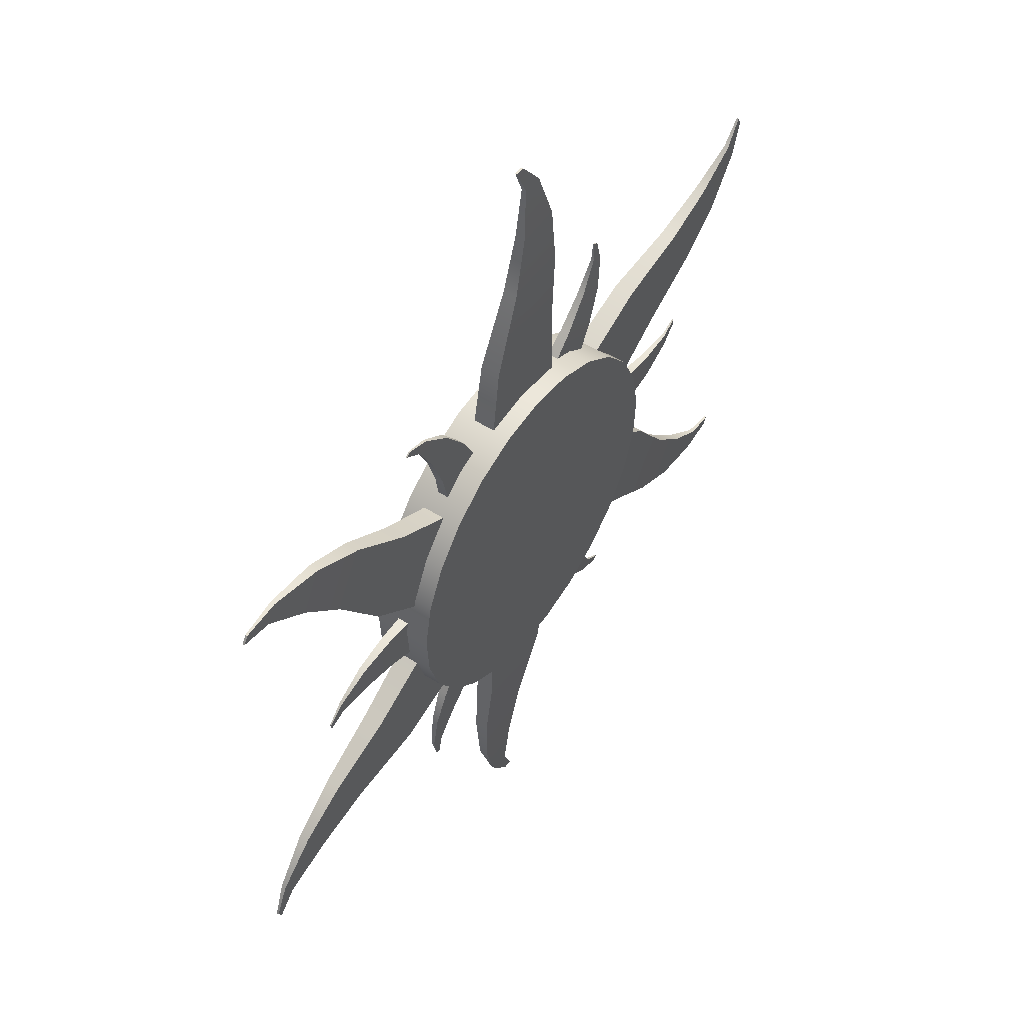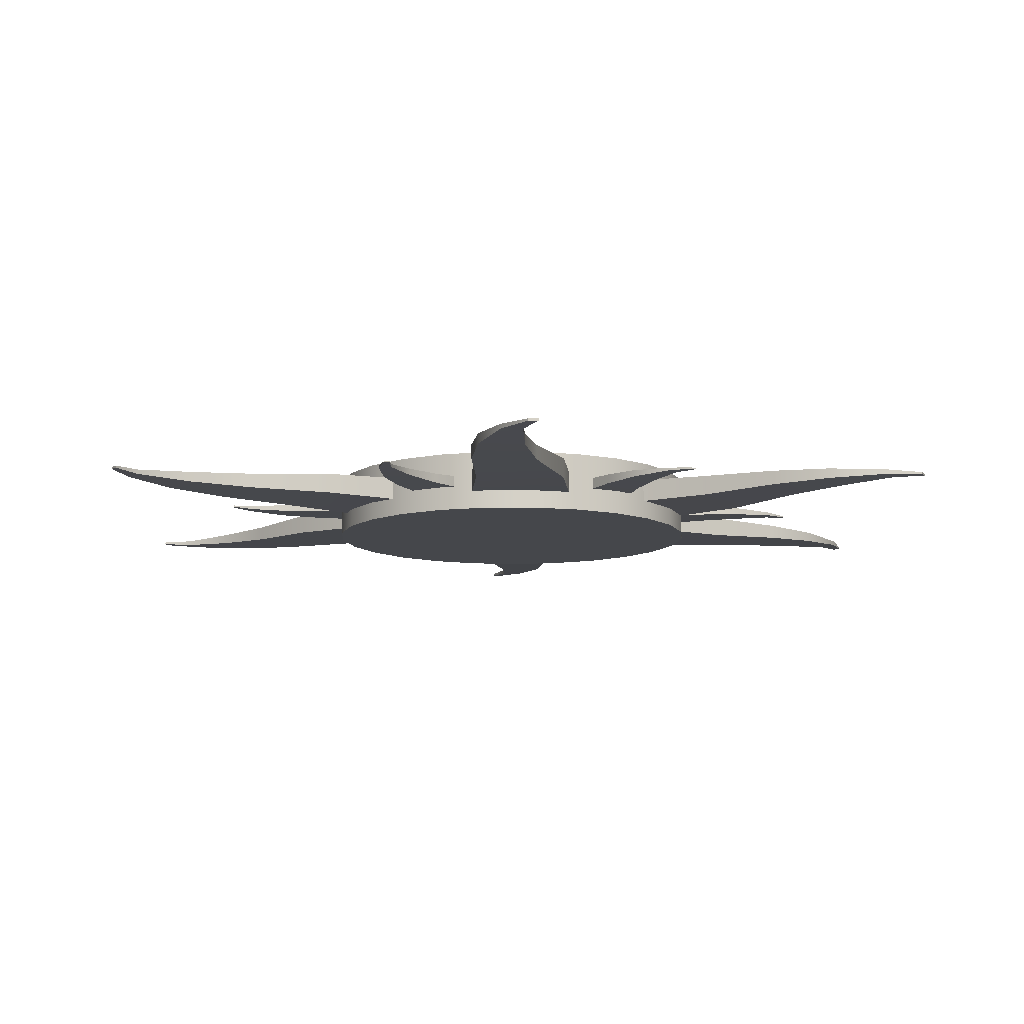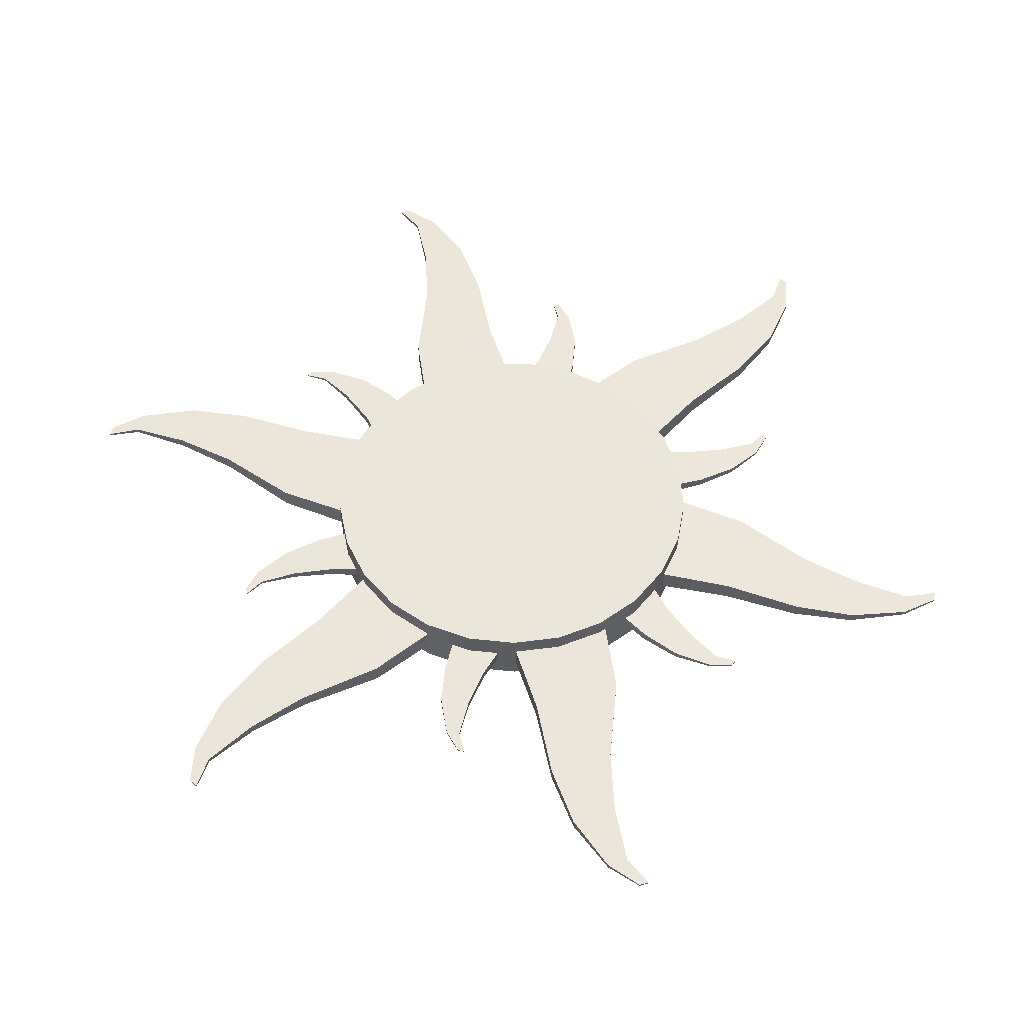
<metadata>
{"format":"obj","ext":"obj","renderer":"f3d","projection":"perspective","resolution":1024,"background":"white","views":[{"elev":52.0,"azim":-55.3,"up":"+Y"},{"elev":-10.2,"azim":116.3,"up":"+Z"},{"elev":54.8,"azim":-137.5,"up":"+Z"}]}
</metadata>
<code>
o Cube.001_Cube.009
v 0.426 -0.3053 0.04088
v 0.5838 -0.647 0.03376
v 0.426 -0.3053 -0.04088
v 0.5838 -0.647 -0.03376
v 0.1223 -0.5097 0.04088
v 0.333 -0.8158 0.03376
v 0.1223 -0.5097 -0.04088
v 0.333 -0.8158 -0.03376
v 0.6368 -0.9276 0.02434
v 0.6368 -0.9276 -0.02434
v 0.4559 -1.049 -0.02434
v 0.4559 -1.049 0.02434
v 0.7065 -1.128 0.01699
v 0.7065 -1.128 -0.01699
v 0.5803 -1.213 -0.01699
v 0.5803 -1.213 0.01699
v 0.7961 -1.297 0.007811
v 0.7961 -1.297 -0.007811
v 0.7381 -1.336 -0.007811
v 0.7381 -1.336 0.007811
v 0.887 -1.357 0.003562
v 0.887 -1.357 -0.003562
v 0.8605 -1.375 -0.003562
v 0.8605 -1.375 0.003562
v 0.05138 0.5216 0.04088
v 0.2684 0.8291 0.03376
v 0.05138 0.5216 -0.04088
v 0.2684 0.8291 -0.03376
v 0.3802 0.3608 0.04088
v 0.54 0.6963 0.03376
v 0.3802 0.3608 -0.04088
v 0.54 0.6963 -0.03376
v 0.485 1.015 0.02434
v 0.485 1.015 -0.02434
v 0.6807 0.9195 -0.02434
v 0.6807 0.9195 0.02434
v 0.6238 1.176 0.01699
v 0.6238 1.176 -0.01699
v 0.7604 1.109 -0.01699
v 0.7604 1.109 0.01699
v 0.7248 1.338 0.007811
v 0.7248 1.338 -0.007811
v 0.7877 1.307 -0.007811
v 0.7877 1.307 0.007811
v 0.7318 1.447 0.003562
v 0.7318 1.447 -0.003562
v 0.7604 1.433 -0.003562
v 0.7604 1.433 0.003562
v 0.4774 0.2163 0.04088
v 0.8523 0.1821 0.03376
v 0.4774 0.2163 -0.04088
v 0.8523 0.1821 -0.03376
v 0.5026 -0.1489 0.04088
v 0.873 -0.1195 0.03376
v 0.5026 -0.1489 -0.04088
v 0.873 -0.1195 -0.03376
v 1.122 0.08764 0.02434
v 1.122 0.08764 -0.02434
v 1.137 -0.1298 -0.02434
v 1.137 -0.1298 0.02434
v 1.33 0.04776 0.01699
v 1.33 0.04776 -0.01699
v 1.341 -0.104 -0.01699
v 1.341 -0.104 0.01699
v 1.521 0.04117 0.007811
v 1.521 0.04117 -0.007811
v 1.526 -0.02861 -0.007811
v 1.526 -0.02861 0.007811
v 1.619 0.08963 0.003562
v 1.619 0.08963 -0.003562
v 1.621 0.0578 -0.003562
v 1.621 0.0578 0.003562
v -0.05138 -0.5216 0.04088
v -0.2684 -0.8291 0.03376
v -0.05138 -0.5216 -0.04088
v -0.2684 -0.8291 -0.03376
v -0.3802 -0.3608 0.04088
v -0.54 -0.6963 0.03376
v -0.3802 -0.3608 -0.04088
v -0.54 -0.6963 -0.03376
v -0.485 -1.015 0.02434
v -0.485 -1.015 -0.02434
v -0.6807 -0.9195 -0.02434
v -0.6807 -0.9195 0.02434
v -0.6238 -1.176 0.01699
v -0.6238 -1.176 -0.01699
v -0.7604 -1.109 -0.01699
v -0.7604 -1.109 0.01699
v -0.7248 -1.338 0.007811
v -0.7248 -1.338 -0.007811
v -0.7877 -1.307 -0.007811
v -0.7877 -1.307 0.007811
v -0.7318 -1.447 0.003562
v -0.7318 -1.447 -0.003562
v -0.7604 -1.433 -0.003562
v -0.7604 -1.433 0.003562
v -0.4774 -0.2163 0.04088
v -0.8523 -0.1821 0.03376
v -0.4774 -0.2163 -0.04088
v -0.8523 -0.1821 -0.03376
v -0.5026 0.1489 0.04088
v -0.873 0.1195 0.03376
v -0.5026 0.1489 -0.04088
v -0.873 0.1195 -0.03376
v -1.122 -0.08764 0.02434
v -1.122 -0.08764 -0.02434
v -1.137 0.1298 -0.02434
v -1.137 0.1298 0.02434
v -1.33 -0.04776 0.01699
v -1.33 -0.04776 -0.01699
v -1.341 0.104 -0.01699
v -1.341 0.104 0.01699
v -1.521 -0.04117 0.007811
v -1.521 -0.04117 -0.007811
v -1.526 0.02861 -0.007811
v -1.526 0.02861 0.007811
v -1.619 -0.08963 0.003562
v -1.619 -0.08963 -0.003562
v -1.621 -0.0578 -0.003562
v -1.621 -0.0578 0.003562
v -0.426 0.3053 0.04088
v -0.5838 0.647 0.03376
v -0.426 0.3053 -0.04088
v -0.5838 0.647 -0.03376
v -0.1223 0.5097 0.04088
v -0.333 0.8158 0.03376
v -0.1223 0.5097 -0.04088
v -0.333 0.8158 -0.03376
v -0.6368 0.9276 0.02434
v -0.6368 0.9276 -0.02434
v -0.4559 1.049 -0.02434
v -0.4559 1.049 0.02434
v -0.7065 1.128 0.01699
v -0.7065 1.128 -0.01699
v -0.5803 1.213 -0.01699
v -0.5803 1.213 0.01699
v -0.7961 1.297 0.007811
v -0.7961 1.297 -0.007811
v -0.7381 1.336 -0.007811
v -0.7381 1.336 0.007811
v -0.887 1.357 0.003562
v -0.887 1.357 -0.003562
v -0.8605 1.375 -0.003562
v -0.8605 1.375 0.003562
v 0 1 -0.1543
v 0 1 0.1543
v 0.2487 0.9686 -0.1543
v 0.2487 0.9686 0.1543
v 0.4818 0.8763 -0.1543
v 0.4818 0.8763 0.1543
v 0.6845 0.729 -0.1543
v 0.6845 0.729 0.1543
v 0.8443 0.5358 -0.1543
v 0.8443 0.5358 0.1543
v 0.9511 0.309 -0.1543
v 0.9511 0.309 0.1543
v 0.998 0.06279 -0.1543
v 0.998 0.06279 0.1543
v 0.9823 -0.1874 -0.1543
v 0.9823 -0.1874 0.1543
v 0.9048 -0.4258 -0.1543
v 0.9048 -0.4258 0.1543
v 0.7705 -0.6374 -0.1543
v 0.7705 -0.6374 0.1543
v 0.5878 -0.809 -0.1543
v 0.5878 -0.809 0.1543
v 0.3681 -0.9298 -0.1543
v 0.3681 -0.9298 0.1543
v 0.1253 -0.9921 -0.1543
v 0.1253 -0.9921 0.1543
v -0.1253 -0.9921 -0.1543
v -0.1253 -0.9921 0.1543
v -0.3681 -0.9298 -0.1543
v -0.3681 -0.9298 0.1543
v -0.5878 -0.809 -0.1543
v -0.5878 -0.809 0.1543
v -0.7705 -0.6374 -0.1543
v -0.7705 -0.6374 0.1543
v -0.9048 -0.4258 -0.1543
v -0.9048 -0.4258 0.1543
v -0.9823 -0.1874 -0.1543
v -0.9823 -0.1874 0.1543
v -0.998 0.06279 -0.1543
v -0.998 0.06279 0.1543
v -0.9511 0.309 -0.1543
v -0.9511 0.309 0.1543
v -0.8443 0.5358 -0.1543
v -0.8443 0.5358 0.1543
v -0.6845 0.729 -0.1543
v -0.6845 0.729 0.1543
v -0.4818 0.8763 -0.1543
v -0.4818 0.8763 0.1543
v -0.2487 0.9686 -0.1543
v -0.2487 0.9686 0.1543
v 0.794 -0.1337 0.06279
v 1.242 -0.4988 0.05186
v 0.794 -0.1337 -0.06279
v 1.242 -0.4988 -0.05186
v 0.5128 -0.6207 0.06279
v 1.01 -0.901 0.05186
v 0.5128 -0.6207 -0.06279
v 1.01 -0.901 -0.05186
v 1.505 -0.8503 0.03739
v 1.505 -0.8503 -0.03739
v 1.337 -1.14 -0.03739
v 1.337 -1.14 0.03739
v 1.736 -1.08 0.02609
v 1.736 -1.08 -0.02609
v 1.62 -1.282 -0.02609
v 1.62 -1.282 0.02609
v 1.974 -1.252 0.012
v 1.974 -1.252 -0.012
v 1.92 -1.345 -0.012
v 1.92 -1.345 0.012
v 2.14 -1.274 0.005472
v 2.14 -1.274 -0.005472
v 2.115 -1.316 -0.005472
v 2.115 -1.316 0.005472
v -0.2812 0.7545 0.06279
v -0.1892 1.325 0.05186
v -0.2812 0.7545 -0.06279
v -0.1892 1.325 -0.05186
v 0.2812 0.7545 0.06279
v 0.2752 1.325 0.05186
v 0.2812 0.7545 -0.06279
v 0.2752 1.325 -0.05186
v -0.01603 1.728 0.03739
v -0.01603 1.728 -0.03739
v 0.3188 1.728 -0.03739
v 0.3188 1.728 0.03739
v 0.06709 2.044 0.02609
v 0.06709 2.044 -0.02609
v 0.3007 2.044 -0.02609
v 0.3007 2.044 0.02609
v 0.09729 2.335 0.012
v 0.09729 2.335 -0.012
v 0.2047 2.335 -0.012
v 0.2047 2.335 0.012
v 0.03335 2.49 0.005472
v 0.03335 2.49 -0.005472
v 0.08235 2.49 -0.005472
v 0.08235 2.49 0.005472
v 0.5128 0.6207 0.06279
v 1.053 0.8265 0.05186
v 0.5128 0.6207 -0.06279
v 1.053 0.8265 -0.05186
v 0.794 0.1337 0.06279
v 1.285 0.4243 0.05186
v 0.794 0.1337 -0.06279
v 1.285 0.4243 -0.05186
v 1.489 0.878 0.03739
v 1.489 0.878 -0.03739
v 1.656 0.5881 -0.03739
v 1.656 0.5881 0.03739
v 1.803 0.9638 0.02609
v 1.803 0.9638 -0.02609
v 1.92 0.7614 -0.02609
v 1.92 0.7614 0.02609
v 2.071 1.083 0.012
v 2.071 1.083 -0.012
v 2.125 0.9903 -0.012
v 2.125 0.9903 0.012
v 2.173 1.216 0.005472
v 2.173 1.216 -0.005472
v 2.198 1.174 -0.005472
v 2.198 1.174 0.005472
v 0.2812 -0.7545 0.06279
v 0.1892 -1.325 0.05186
v 0.2812 -0.7545 -0.06279
v 0.1892 -1.325 -0.05186
v -0.2812 -0.7545 0.06279
v -0.2752 -1.325 0.05186
v -0.2812 -0.7545 -0.06279
v -0.2752 -1.325 -0.05186
v 0.01603 -1.728 0.03739
v 0.01603 -1.728 -0.03739
v -0.3188 -1.728 -0.03739
v -0.3188 -1.728 0.03739
v -0.06709 -2.044 0.02609
v -0.06709 -2.044 -0.02609
v -0.3007 -2.044 -0.02609
v -0.3007 -2.044 0.02609
v -0.09729 -2.335 0.012
v -0.09729 -2.335 -0.012
v -0.2047 -2.335 -0.012
v -0.2047 -2.335 0.012
v -0.03335 -2.49 0.005472
v -0.03335 -2.49 -0.005472
v -0.08235 -2.49 -0.005472
v -0.08235 -2.49 0.005472
v -0.5128 -0.6207 0.06279
v -1.053 -0.8265 0.05186
v -0.5128 -0.6207 -0.06279
v -1.053 -0.8265 -0.05186
v -0.794 -0.1337 0.06279
v -1.285 -0.4243 0.05186
v -0.794 -0.1337 -0.06279
v -1.285 -0.4243 -0.05186
v -1.489 -0.878 0.03739
v -1.489 -0.878 -0.03739
v -1.656 -0.5881 -0.03739
v -1.656 -0.5881 0.03739
v -1.803 -0.9638 0.02609
v -1.803 -0.9638 -0.02609
v -1.92 -0.7614 -0.02609
v -1.92 -0.7614 0.02609
v -2.071 -1.083 0.012
v -2.071 -1.083 -0.012
v -2.125 -0.9903 -0.012
v -2.125 -0.9903 0.012
v -2.173 -1.216 0.005472
v -2.173 -1.216 -0.005472
v -2.198 -1.174 -0.005472
v -2.198 -1.174 0.005472
v -0.794 0.1337 0.06279
v -1.242 0.4988 0.05186
v -0.794 0.1337 -0.06279
v -1.242 0.4988 -0.05186
v -0.5128 0.6207 0.06279
v -1.01 0.901 0.05186
v -0.5128 0.6207 -0.06279
v -1.01 0.901 -0.05186
v -1.505 0.8503 0.03739
v -1.505 0.8503 -0.03739
v -1.337 1.14 -0.03739
v -1.337 1.14 0.03739
v -1.736 1.08 0.02609
v -1.736 1.08 -0.02609
v -1.62 1.282 -0.02609
v -1.62 1.282 0.02609
v -1.974 1.252 0.012
v -1.974 1.252 -0.012
v -1.92 1.345 -0.012
v -1.92 1.345 0.012
v -2.14 1.274 0.005472
v -2.14 1.274 -0.005472
v -2.115 1.316 -0.005472
v -2.115 1.316 0.005472
f 2 3 1
f 4 7 3
f 8 5 7
f 5 2 1
f 7 1 3
f 8 12 6
f 11 16 12
f 2 10 4
f 6 9 2
f 8 10 11
f 13 20 17
f 9 14 10
f 12 13 9
f 11 14 15
f 20 23 24
f 14 19 15
f 15 20 16
f 13 18 14
f 22 24 23
f 17 22 18
f 17 24 21
f 18 23 19
f 26 27 25
f 28 31 27
f 32 29 31
f 29 26 25
f 31 25 27
f 30 35 36
f 35 40 36
f 26 34 28
f 30 33 26
f 32 34 35
f 40 41 37
f 34 37 38
f 36 37 33
f 35 38 39
f 43 48 44
f 39 42 43
f 39 44 40
f 37 42 38
f 46 48 47
f 41 46 42
f 41 48 45
f 42 47 43
f 50 51 49
f 51 56 55
f 56 53 55
f 54 49 53
f 55 49 51
f 56 60 54
f 60 63 64
f 50 58 52
f 50 60 57
f 52 59 56
f 61 68 65
f 57 62 58
f 57 64 61
f 58 63 59
f 67 72 68
f 62 67 63
f 63 68 64
f 61 66 62
f 70 72 71
f 65 70 66
f 65 72 69
f 66 71 67
f 74 75 73
f 76 79 75
f 80 77 79
f 77 74 73
f 79 73 75
f 80 84 78
f 83 88 84
f 74 82 76
f 78 81 74
f 80 82 83
f 88 89 85
f 81 86 82
f 84 85 81
f 83 86 87
f 91 96 92
f 87 90 91
f 87 92 88
f 85 90 86
f 94 96 95
f 89 94 90
f 89 96 93
f 90 95 91
f 98 99 97
f 99 104 103
f 104 101 103
f 102 97 101
f 103 97 99
f 104 108 102
f 107 112 108
f 98 106 100
f 98 108 105
f 100 107 104
f 109 116 113
f 105 110 106
f 105 112 109
f 106 111 107
f 115 120 116
f 110 115 111
f 111 116 112
f 109 114 110
f 118 120 119
f 113 118 114
f 113 120 117
f 114 119 115
f 122 123 121
f 124 127 123
f 128 125 127
f 125 122 121
f 127 121 123
f 128 132 126
f 131 136 132
f 122 130 124
f 126 129 122
f 128 130 131
f 133 140 137
f 130 133 134
f 132 133 129
f 131 134 135
f 139 144 140
f 134 139 135
f 135 140 136
f 133 138 134
f 142 144 143
f 137 142 138
f 137 144 141
f 138 143 139
f 146 147 145
f 148 149 147
f 149 152 151
f 152 153 151
f 154 155 153
f 155 158 157
f 158 159 157
f 160 161 159
f 162 163 161
f 164 165 163
f 166 167 165
f 168 169 167
f 170 171 169
f 172 173 171
f 174 175 173
f 176 177 175
f 177 180 179
f 180 181 179
f 182 183 181
f 184 185 183
f 186 187 185
f 188 189 187
f 190 191 189
f 152 150 156
f 192 193 191
f 194 145 193
f 191 193 163
f 196 197 195
f 197 202 201
f 202 199 201
f 200 195 199
f 201 195 197
f 202 206 200
f 205 210 206
f 196 204 198
f 200 203 196
f 202 204 205
f 207 214 211
f 203 208 204
f 203 210 207
f 204 209 205
f 213 218 214
f 208 213 209
f 209 214 210
f 208 211 212
f 216 218 217
f 211 216 212
f 211 218 215
f 212 217 213
f 220 221 219
f 222 225 221
f 226 223 225
f 223 220 219
f 225 219 221
f 226 230 224
f 229 234 230
f 220 228 222
f 224 227 220
f 226 228 229
f 234 235 231
f 227 232 228
f 230 231 227
f 229 232 233
f 237 242 238
f 233 236 237
f 233 238 234
f 231 236 232
f 240 242 241
f 235 240 236
f 235 242 239
f 236 241 237
f 244 245 243
f 246 249 245
f 250 247 249
f 247 244 243
f 249 243 245
f 250 254 248
f 253 258 254
f 244 252 246
f 248 251 244
f 250 252 253
f 255 262 259
f 251 256 252
f 254 255 251
f 253 256 257
f 261 266 262
f 256 261 257
f 257 262 258
f 255 260 256
f 264 266 265
f 259 264 260
f 259 266 263
f 260 265 261
f 268 269 267
f 270 273 269
f 274 271 273
f 271 268 267
f 273 267 269
f 274 278 272
f 277 282 278
f 268 276 270
f 272 275 268
f 274 276 277
f 282 283 279
f 275 280 276
f 278 279 275
f 277 280 281
f 286 289 290
f 281 284 285
f 281 286 282
f 279 284 280
f 288 290 289
f 283 288 284
f 283 290 287
f 284 289 285
f 292 293 291
f 294 297 293
f 298 295 297
f 295 292 291
f 297 291 293
f 298 302 296
f 301 306 302
f 292 300 294
f 296 299 292
f 298 300 301
f 303 310 307
f 299 304 300
f 302 303 299
f 301 304 305
f 309 314 310
f 304 309 305
f 305 310 306
f 303 308 304
f 312 314 313
f 307 312 308
f 307 314 311
f 308 313 309
f 316 317 315
f 317 322 321
f 322 319 321
f 320 315 319
f 321 315 317
f 322 326 320
f 325 330 326
f 316 324 318
f 320 323 316
f 322 324 325
f 327 334 331
f 323 328 324
f 323 330 327
f 324 329 325
f 333 338 334
f 328 333 329
f 329 334 330
f 327 332 328
f 336 338 337
f 331 336 332
f 331 338 335
f 332 337 333
f 2 4 3
f 4 8 7
f 8 6 5
f 5 6 2
f 7 5 1
f 8 11 12
f 11 15 16
f 2 9 10
f 6 12 9
f 8 4 10
f 13 16 20
f 9 13 14
f 12 16 13
f 11 10 14
f 20 19 23
f 14 18 19
f 15 19 20
f 13 17 18
f 22 21 24
f 17 21 22
f 17 20 24
f 18 22 23
f 26 28 27
f 28 32 31
f 32 30 29
f 29 30 26
f 31 29 25
f 30 32 35
f 35 39 40
f 26 33 34
f 30 36 33
f 32 28 34
f 40 44 41
f 34 33 37
f 36 40 37
f 35 34 38
f 43 47 48
f 39 38 42
f 39 43 44
f 37 41 42
f 46 45 48
f 41 45 46
f 41 44 48
f 42 46 47
f 50 52 51
f 51 52 56
f 56 54 53
f 54 50 49
f 55 53 49
f 56 59 60
f 60 59 63
f 50 57 58
f 50 54 60
f 52 58 59
f 61 64 68
f 57 61 62
f 57 60 64
f 58 62 63
f 67 71 72
f 62 66 67
f 63 67 68
f 61 65 66
f 70 69 72
f 65 69 70
f 65 68 72
f 66 70 71
f 74 76 75
f 76 80 79
f 80 78 77
f 77 78 74
f 79 77 73
f 80 83 84
f 83 87 88
f 74 81 82
f 78 84 81
f 80 76 82
f 88 92 89
f 81 85 86
f 84 88 85
f 83 82 86
f 91 95 96
f 87 86 90
f 87 91 92
f 85 89 90
f 94 93 96
f 89 93 94
f 89 92 96
f 90 94 95
f 98 100 99
f 99 100 104
f 104 102 101
f 102 98 97
f 103 101 97
f 104 107 108
f 107 111 112
f 98 105 106
f 98 102 108
f 100 106 107
f 109 112 116
f 105 109 110
f 105 108 112
f 106 110 111
f 115 119 120
f 110 114 115
f 111 115 116
f 109 113 114
f 118 117 120
f 113 117 118
f 113 116 120
f 114 118 119
f 122 124 123
f 124 128 127
f 128 126 125
f 125 126 122
f 127 125 121
f 128 131 132
f 131 135 136
f 122 129 130
f 126 132 129
f 128 124 130
f 133 136 140
f 130 129 133
f 132 136 133
f 131 130 134
f 139 143 144
f 134 138 139
f 135 139 140
f 133 137 138
f 142 141 144
f 137 141 142
f 137 140 144
f 138 142 143
f 146 148 147
f 148 150 149
f 149 150 152
f 152 154 153
f 154 156 155
f 155 156 158
f 158 160 159
f 160 162 161
f 162 164 163
f 164 166 165
f 166 168 167
f 168 170 169
f 170 172 171
f 172 174 173
f 174 176 175
f 176 178 177
f 177 178 180
f 180 182 181
f 182 184 183
f 184 186 185
f 186 188 187
f 188 190 189
f 190 192 191
f 150 148 158
f 148 146 160
f 146 194 162
f 194 192 164
f 192 190 166
f 190 188 168
f 192 166 164
f 188 186 170
f 186 184 172
f 184 182 174
f 182 180 176
f 180 178 176
f 176 174 182
f 174 172 184
f 172 170 186
f 170 168 188
f 168 166 190
f 164 162 194
f 162 160 146
f 160 158 148
f 158 156 150
f 156 154 152
f 192 194 193
f 194 146 145
f 193 145 161
f 145 147 159
f 193 161 163
f 147 149 157
f 149 151 155
f 151 153 155
f 155 157 149
f 157 159 147
f 159 161 145
f 163 165 191
f 165 167 189
f 189 167 187
f 167 169 187
f 169 171 185
f 187 169 185
f 171 173 183
f 173 175 181
f 183 173 181
f 175 177 179
f 179 181 175
f 183 185 171
f 189 191 165
f 196 198 197
f 197 198 202
f 202 200 199
f 200 196 195
f 201 199 195
f 202 205 206
f 205 209 210
f 196 203 204
f 200 206 203
f 202 198 204
f 207 210 214
f 203 207 208
f 203 206 210
f 204 208 209
f 213 217 218
f 208 212 213
f 209 213 214
f 208 207 211
f 216 215 218
f 211 215 216
f 211 214 218
f 212 216 217
f 220 222 221
f 222 226 225
f 226 224 223
f 223 224 220
f 225 223 219
f 226 229 230
f 229 233 234
f 220 227 228
f 224 230 227
f 226 222 228
f 234 238 235
f 227 231 232
f 230 234 231
f 229 228 232
f 237 241 242
f 233 232 236
f 233 237 238
f 231 235 236
f 240 239 242
f 235 239 240
f 235 238 242
f 236 240 241
f 244 246 245
f 246 250 249
f 250 248 247
f 247 248 244
f 249 247 243
f 250 253 254
f 253 257 258
f 244 251 252
f 248 254 251
f 250 246 252
f 255 258 262
f 251 255 256
f 254 258 255
f 253 252 256
f 261 265 266
f 256 260 261
f 257 261 262
f 255 259 260
f 264 263 266
f 259 263 264
f 259 262 266
f 260 264 265
f 268 270 269
f 270 274 273
f 274 272 271
f 271 272 268
f 273 271 267
f 274 277 278
f 277 281 282
f 268 275 276
f 272 278 275
f 274 270 276
f 282 286 283
f 275 279 280
f 278 282 279
f 277 276 280
f 286 285 289
f 281 280 284
f 281 285 286
f 279 283 284
f 288 287 290
f 283 287 288
f 283 286 290
f 284 288 289
f 292 294 293
f 294 298 297
f 298 296 295
f 295 296 292
f 297 295 291
f 298 301 302
f 301 305 306
f 292 299 300
f 296 302 299
f 298 294 300
f 303 306 310
f 299 303 304
f 302 306 303
f 301 300 304
f 309 313 314
f 304 308 309
f 305 309 310
f 303 307 308
f 312 311 314
f 307 311 312
f 307 310 314
f 308 312 313
f 316 318 317
f 317 318 322
f 322 320 319
f 320 316 315
f 321 319 315
f 322 325 326
f 325 329 330
f 316 323 324
f 320 326 323
f 322 318 324
f 327 330 334
f 323 327 328
f 323 326 330
f 324 328 329
f 333 337 338
f 328 332 333
f 329 333 334
f 327 331 332
f 336 335 338
f 331 335 336
f 331 334 338
f 332 336 337

</code>
